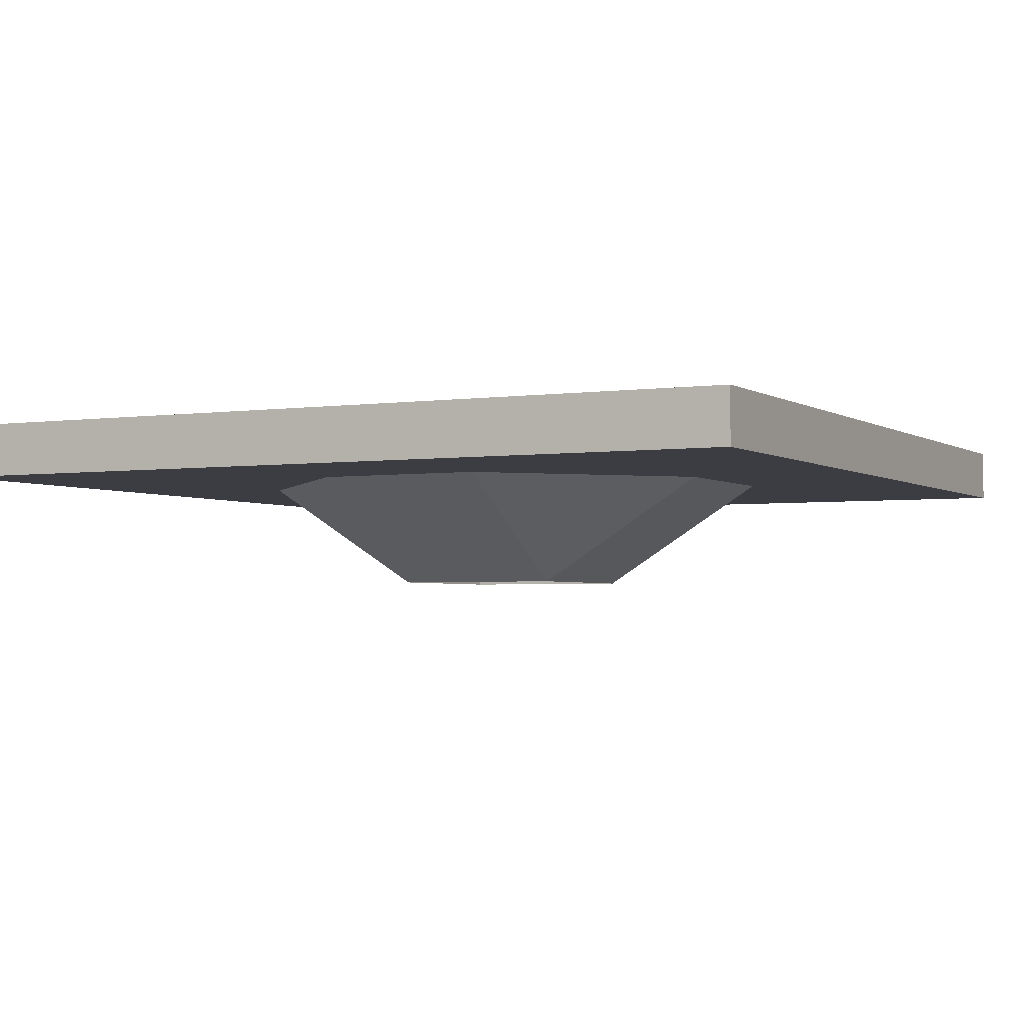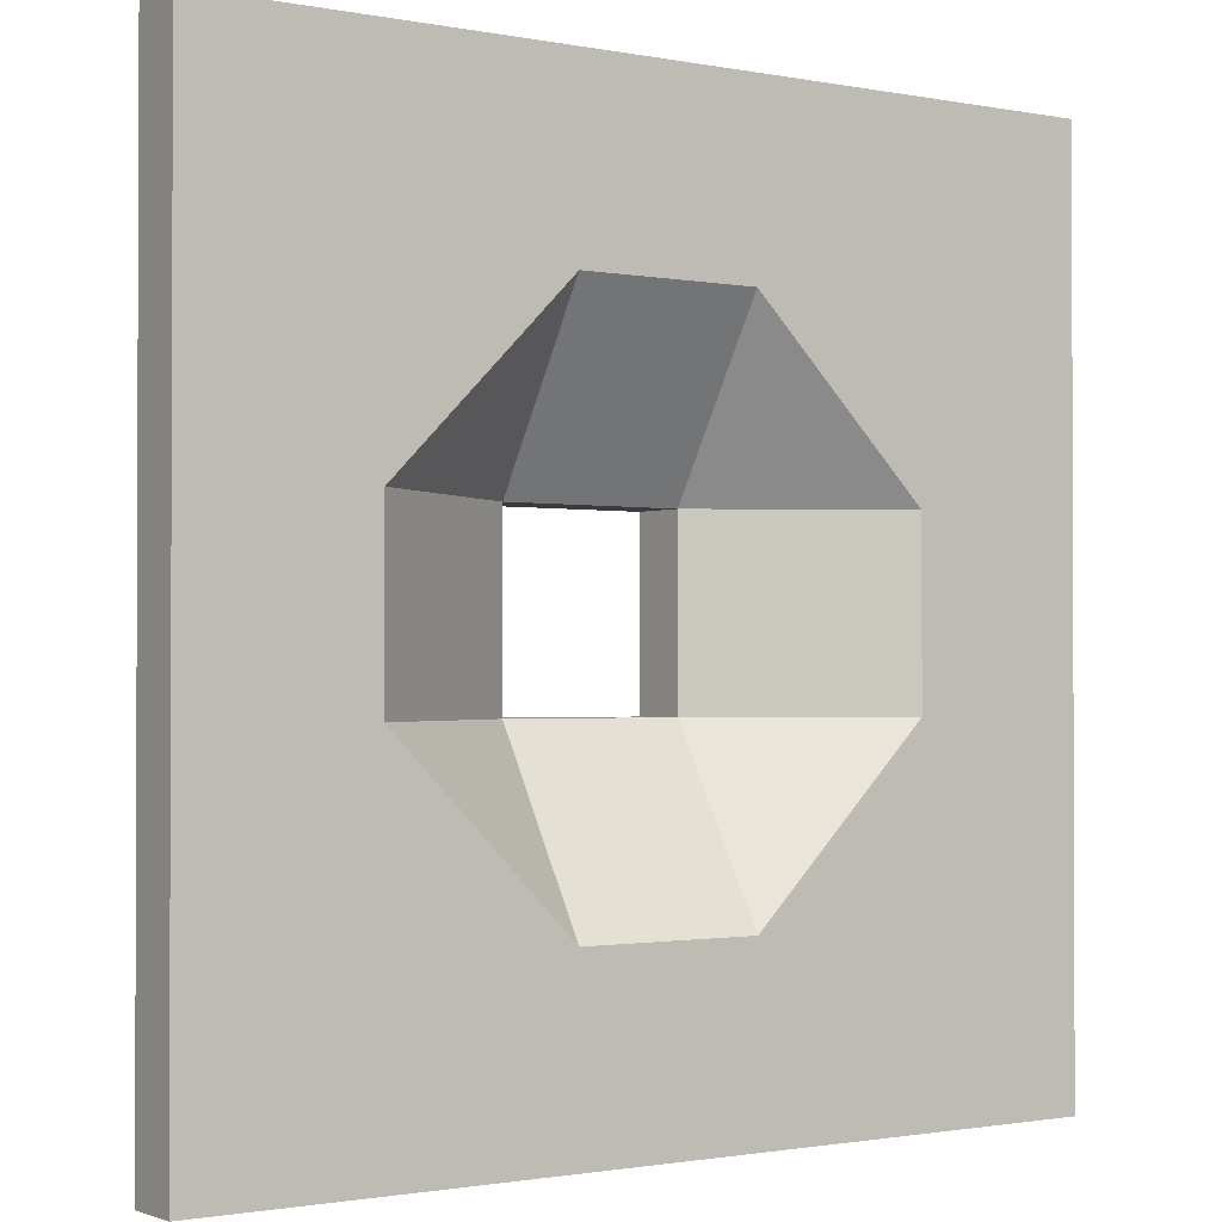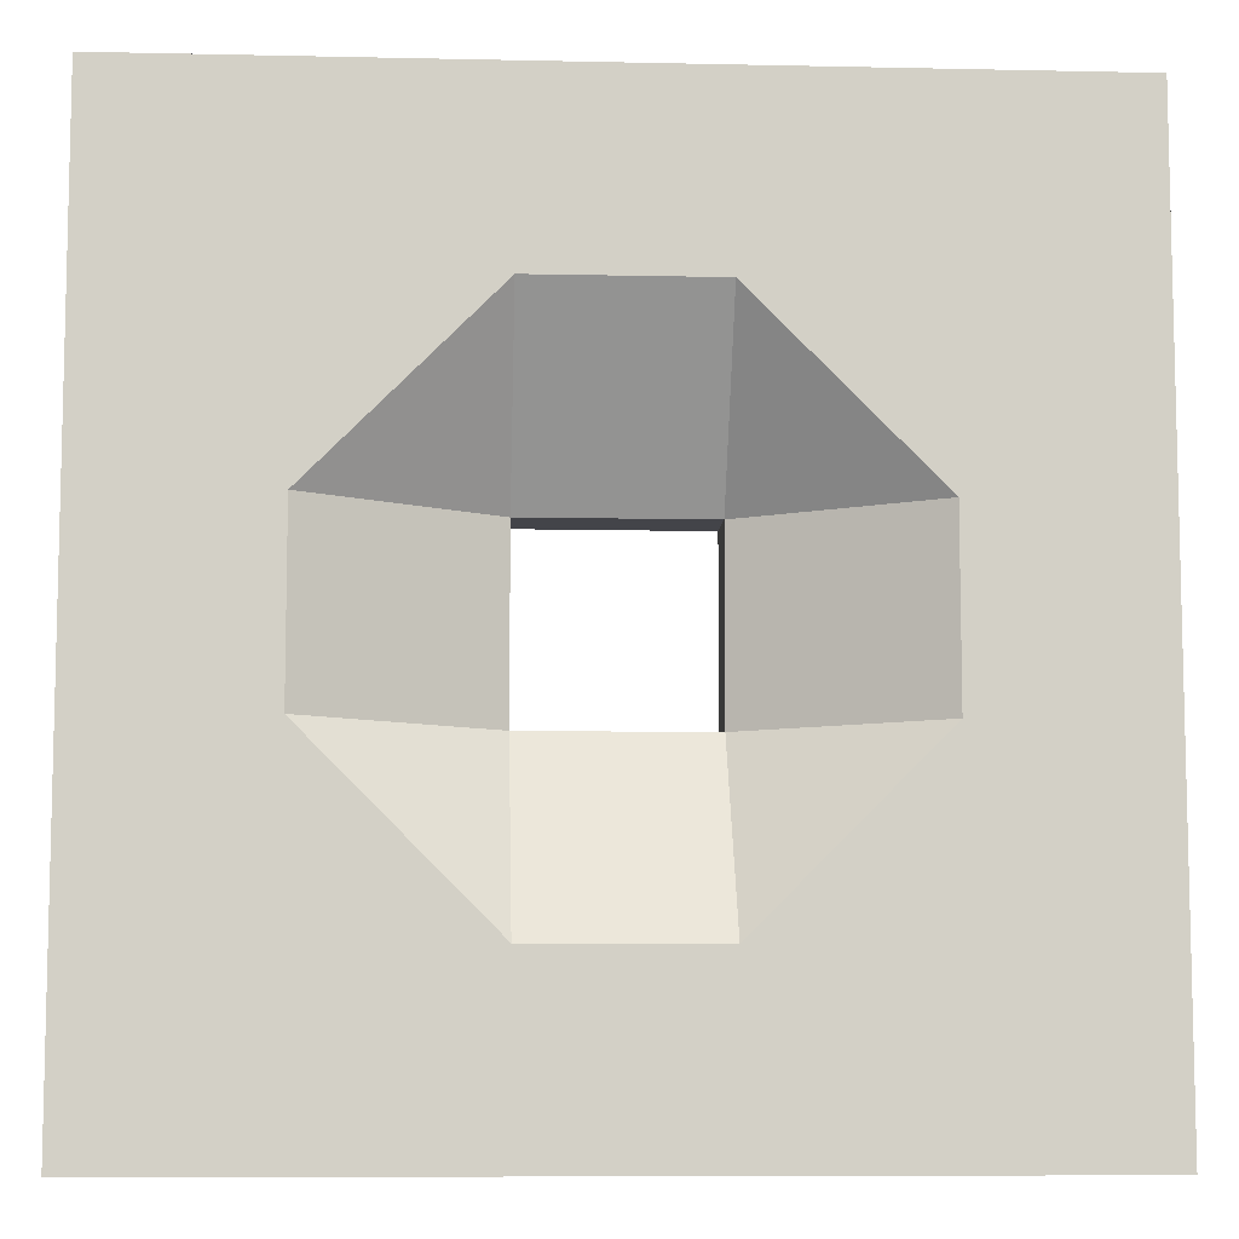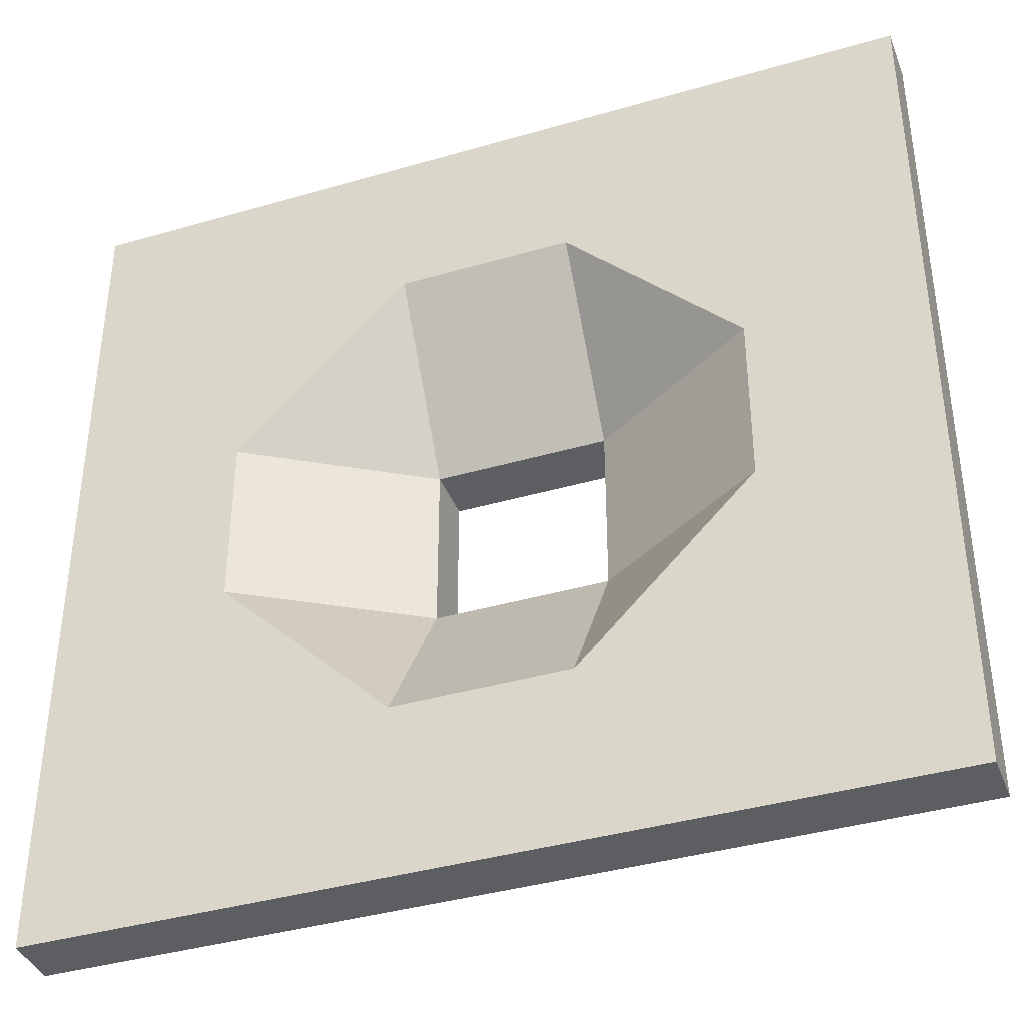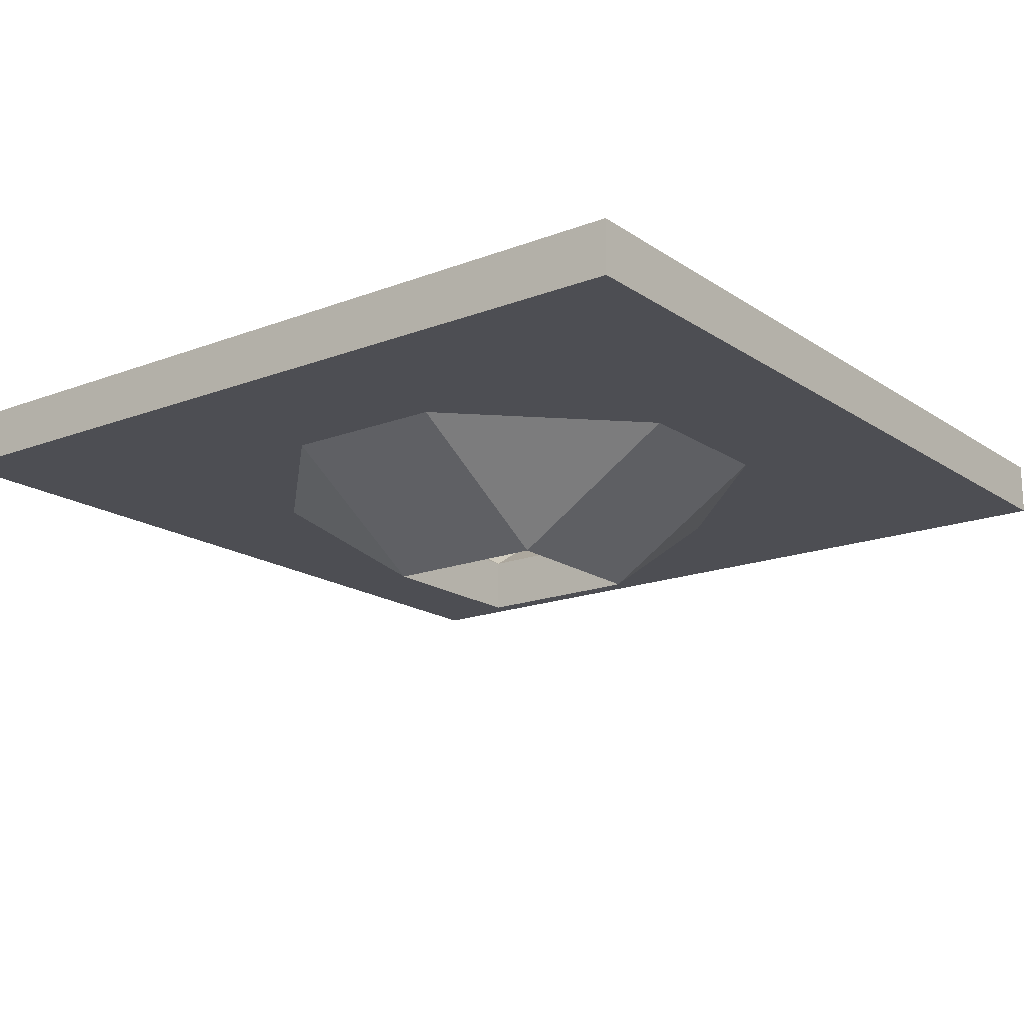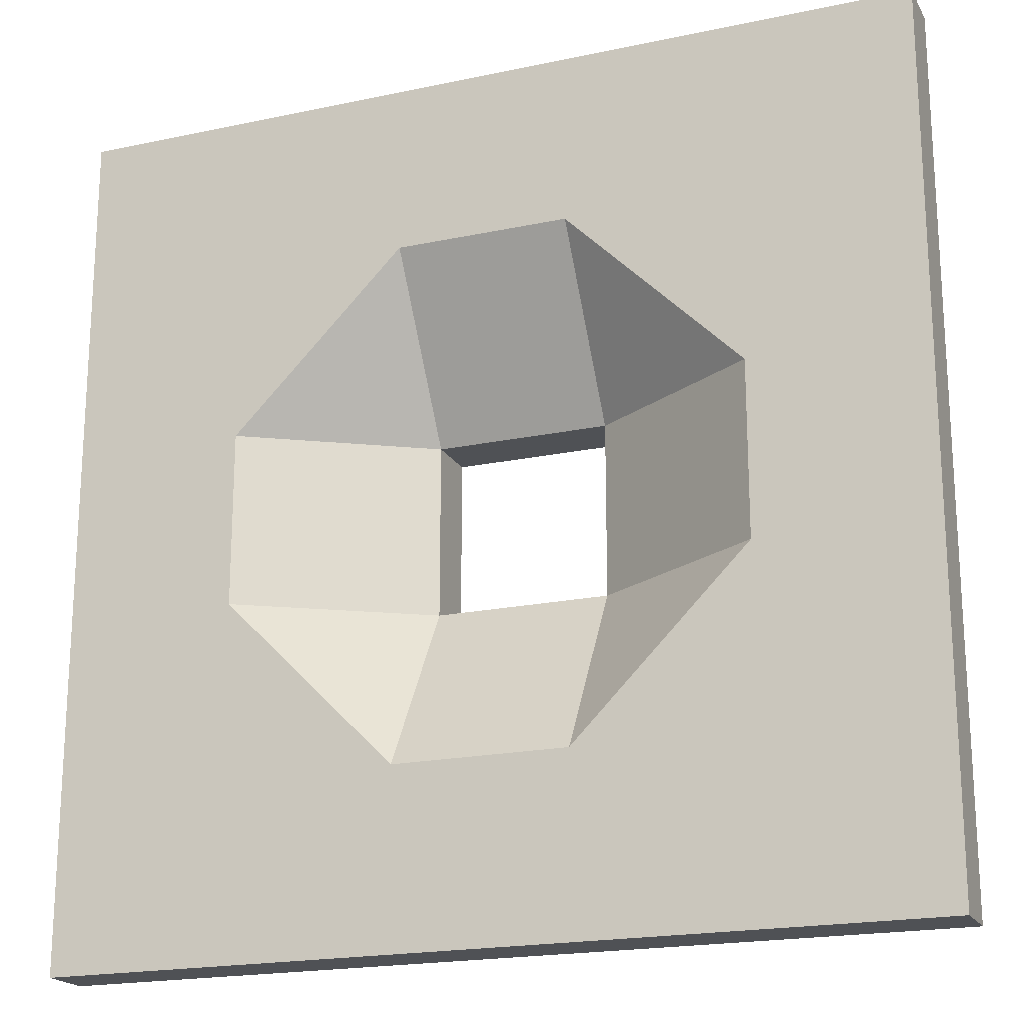
<metadata>
{"format":"obj","ext":"obj","renderer":"f3d","projection":"perspective","resolution":1024,"background":"white","views":[{"elev":-2.9,"azim":27.0,"up":"+Y"},{"elev":-1.3,"azim":145.0,"up":"+Z"},{"elev":-8.4,"azim":176.6,"up":"+Z"},{"elev":-39.0,"azim":-160.0,"up":"+Z"},{"elev":-17.3,"azim":127.3,"up":"+Y"},{"elev":-19.7,"azim":-158.4,"up":"+Z"}]}
</metadata>
<code>
v 16 -1 -16
v 16 -1 16
v -16 -1 16
v -16 -1 -16
v 16 1 -16
v 16 1 16
v -16 1 16
v -16 1 -16
v 16 -1 -9.6
v 16 -1 -3.2
v 16 -1 3.2
v 16 -1 9.6
v -16 -1 9.6
v -16 -1 3.2
v -16 -1 -3.2
v -16 -1 -9.6
v 16 1 -9.6
v 16 1 -3.2
v 16 1 3.2
v 16 1 9.6
v -16 1 9.6
v -16 1 3.2
v -16 1 -3.2
v -16 1 -9.6
v 9.6 -1 16
v 3.2 -1 16
v -3.2 -1 16
v -9.6 -1 16
v 9.6 -1 -16
v 3.2 -1 -16
v -3.2 -1 -16
v -9.6 -1 -16
v 9.6 1 16
v 3.2 1 16
v -3.2 1 16
v -9.6 1 16
v 9.6 1 -16
v 3.2 1 -16
v -3.2 1 -16
v -9.6 1 -16
v -9.6 -1 -9.6
v -3.2 -1 -9.6
v 3.2 -1 -9.6
v 9.6 -1 -9.6
v -9.6 -1 -3.2
v -3.2 -5 -3.2
v 3.2 -5 -3.2
v 9.6 -1 -3.2
v -9.6 -1 3.2
v -3.2 -5 3.2
v 3.2 -5 3.2
v 9.6 -1 3.2
v -9.6 -1 9.6
v -3.2 -1 9.6
v 3.2 -1 9.6
v 9.6 -1 9.6
v -9.6 1 -9.6
v -3.2 1 -9.6
v 3.2 1 -9.6
v 9.6 1 -9.6
v -9.6 1 -3.2
v -3.2 -3 -3.2
v 3.2 -3 -3.2
v 9.6 1 -3.2
v -9.6 1 3.2
v -3.2 -3 3.2
v 3.2 -3 3.2
v 9.6 1 3.2
v -9.6 1 9.6
v -3.2 1 9.6
v 3.2 1 9.6
v 9.6 1 9.6
g Cube_Cube_Material_rock009r.jpg
f 50 66 67
f 50 67 51
f 46 62 66
f 46 66 50
f 46 47 62
f 47 63 62
f 47 51 63
f 51 67 63
f 33 6 20
f 33 20 72
f 34 33 71
f 33 72 71
f 35 34 70
f 34 71 70
f 36 35 70
f 36 70 69
f 7 36 69
f 7 69 21
f 72 20 68
f 20 19 68
f 71 72 68
f 71 68 67
f 70 71 67
f 70 67 66
f 69 70 65
f 70 66 65
f 21 69 65
f 21 65 22
f 68 19 64
f 19 18 64
f 67 68 64
f 67 64 63
f 65 66 62
f 65 62 61
f 22 65 61
f 22 61 23
f 64 18 60
f 18 17 60
f 63 64 59
f 64 60 59
f 62 63 59
f 62 59 58
f 61 62 58
f 61 58 57
f 23 61 57
f 23 57 24
f 60 17 37
f 17 5 37
f 59 60 37
f 59 37 38
f 58 59 38
f 58 38 39
f 57 58 39
f 57 39 40
f 24 57 40
f 24 40 8
f 28 3 13
f 28 13 53
f 27 28 53
f 27 53 54
f 26 27 54
f 26 54 55
f 25 26 55
f 25 55 56
f 2 25 56
f 2 56 12
f 53 13 14
f 53 14 49
f 54 53 49
f 54 49 50
f 55 54 50
f 55 50 51
f 56 55 52
f 55 51 52
f 12 56 11
f 56 52 11
f 49 14 15
f 49 15 45
f 50 49 46
f 49 45 46
f 52 51 48
f 51 47 48
f 11 52 10
f 52 48 10
f 45 15 16
f 45 16 41
f 46 45 42
f 45 41 42
f 47 46 42
f 47 42 43
f 48 47 43
f 48 43 44
f 10 48 9
f 48 44 9
f 41 16 4
f 41 4 32
f 42 41 32
f 42 32 31
f 43 42 30
f 42 31 30
f 44 43 29
f 43 30 29
f 29 1 44
f 1 9 44
f 32 4 40
f 4 8 40
f 31 32 40
f 31 40 39
f 30 31 39
f 30 39 38
f 29 30 38
f 29 38 37
f 1 29 37
f 1 37 5
f 36 7 3
f 36 3 28
f 35 36 28
f 35 28 27
f 34 35 27
f 34 27 26
f 33 34 26
f 33 26 25
f 6 33 25
f 6 25 2
f 24 8 4
f 24 4 16
f 23 24 16
f 23 16 15
f 22 23 15
f 22 15 14
f 21 22 14
f 21 14 13
f 7 21 13
f 7 13 3
f 20 6 2
f 20 2 12
f 19 20 12
f 19 12 11
f 18 19 11
f 18 11 10
f 17 18 10
f 17 10 9
f 9 1 5
f 9 5 17

</code>
